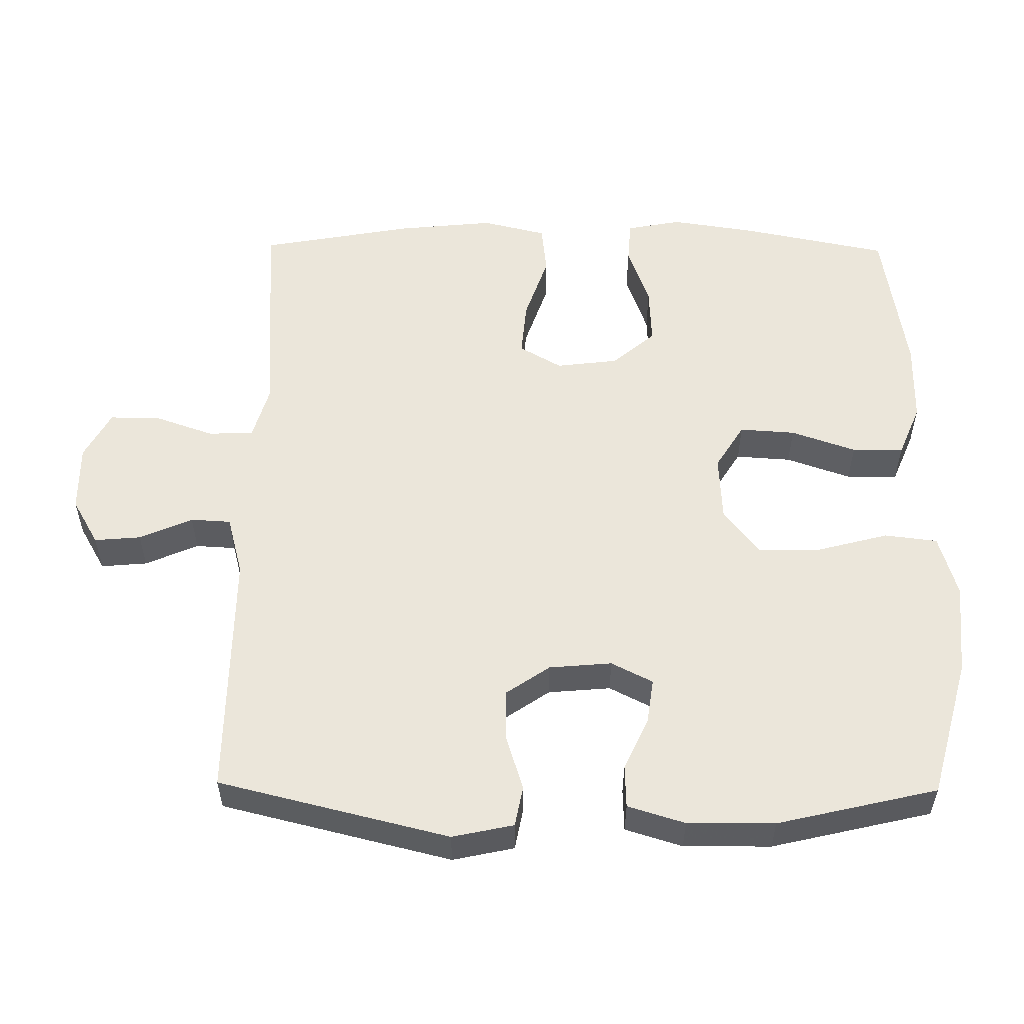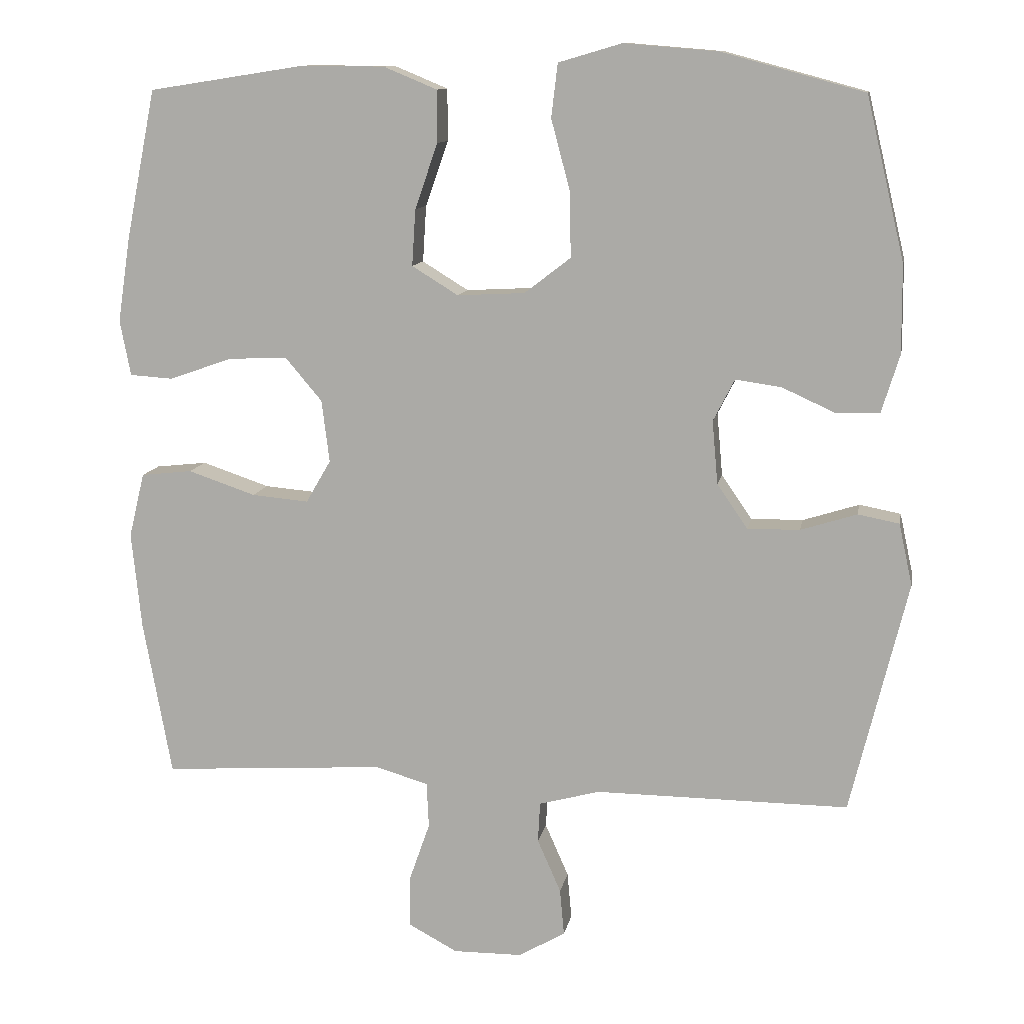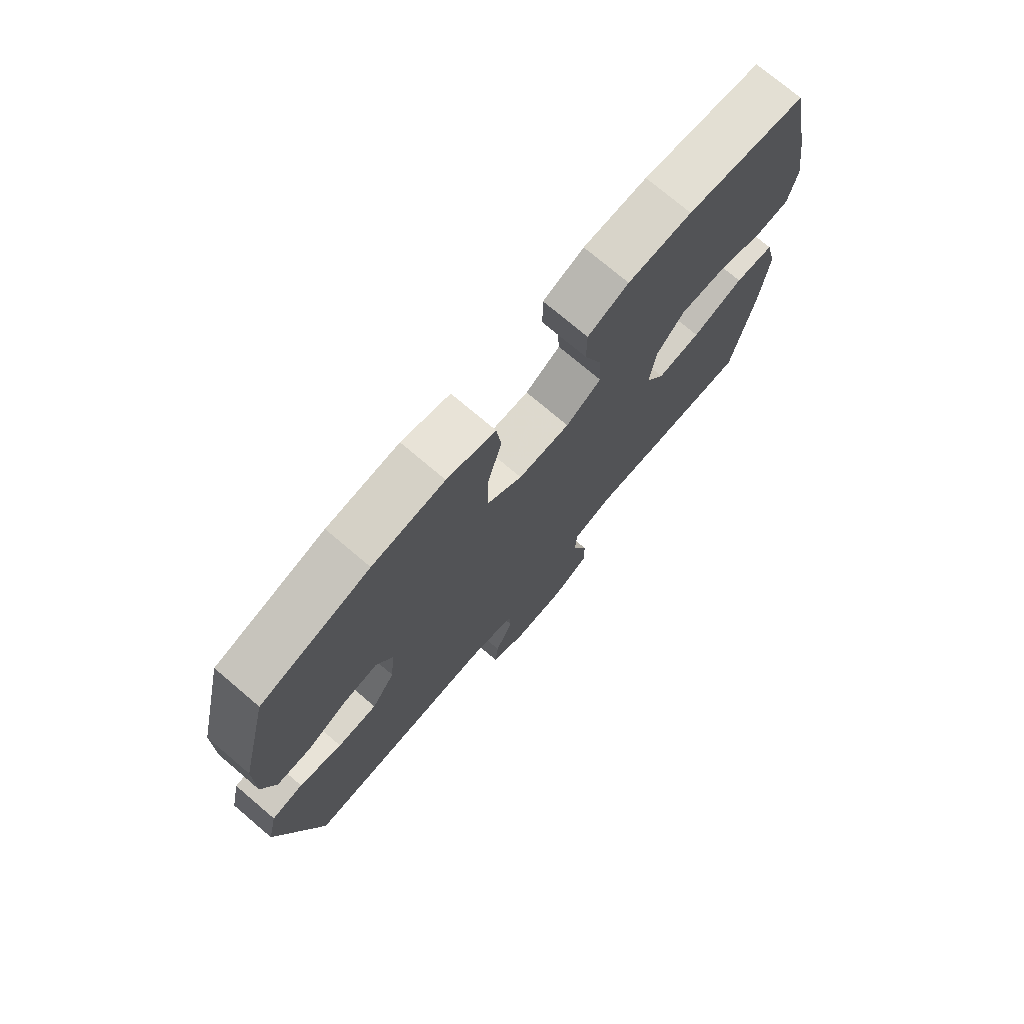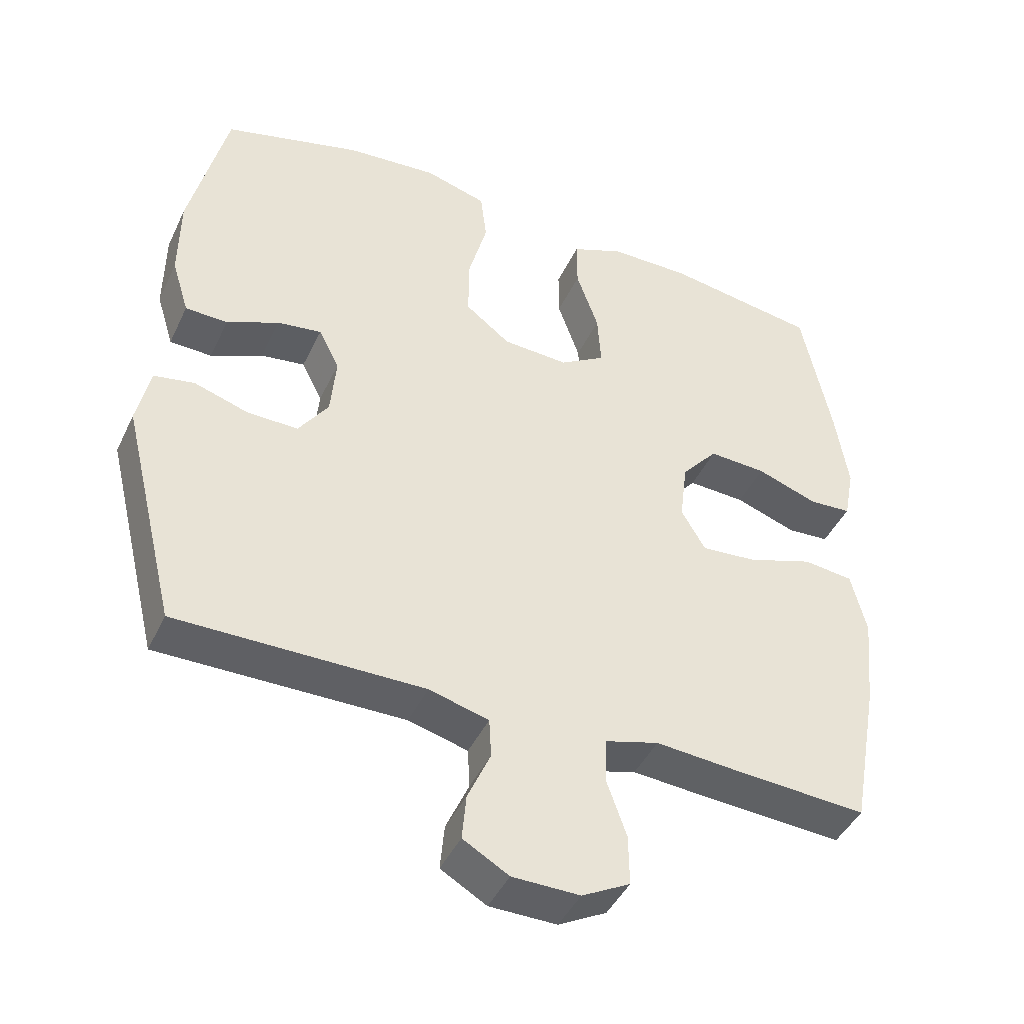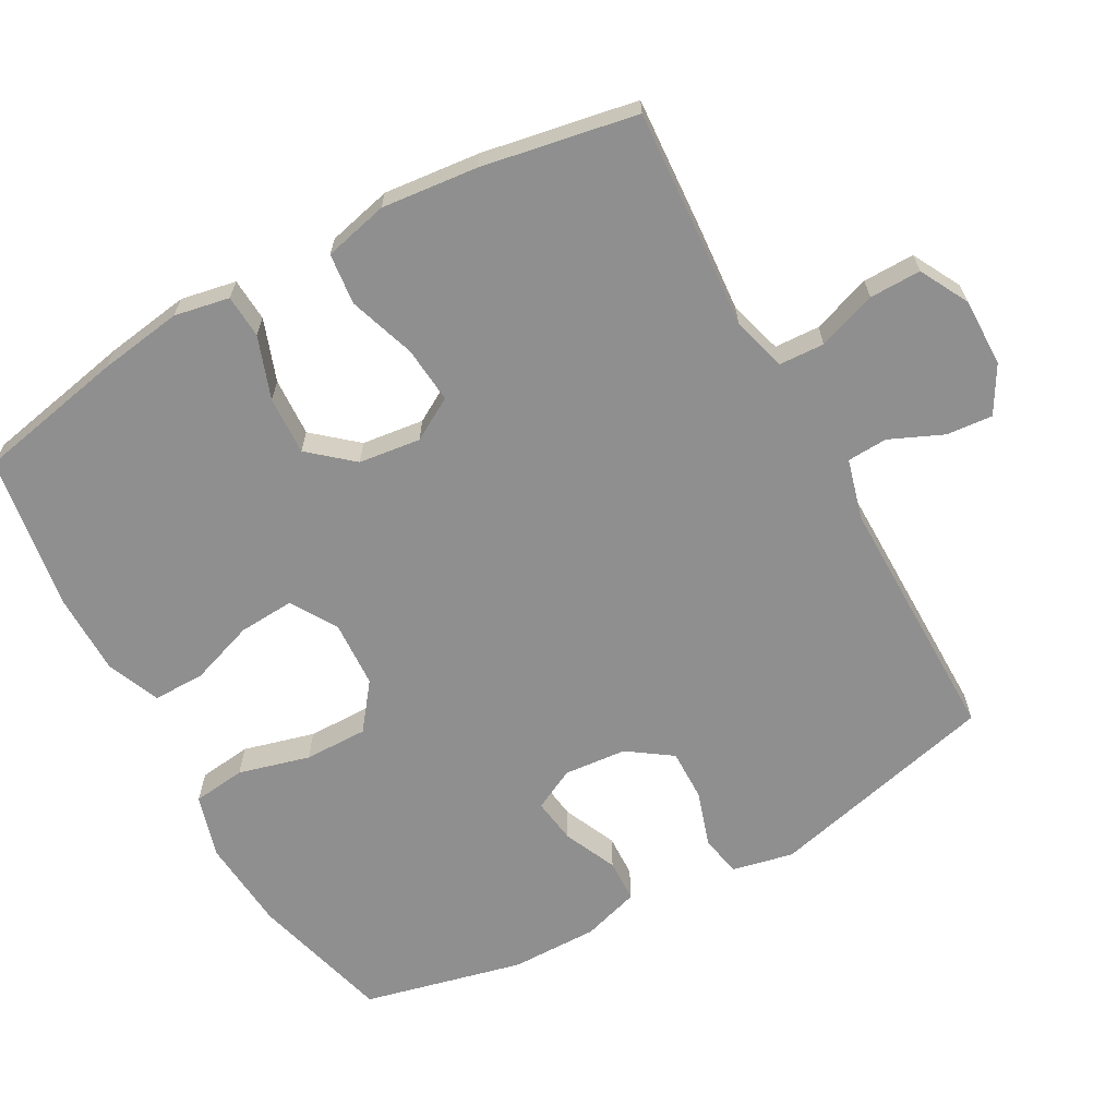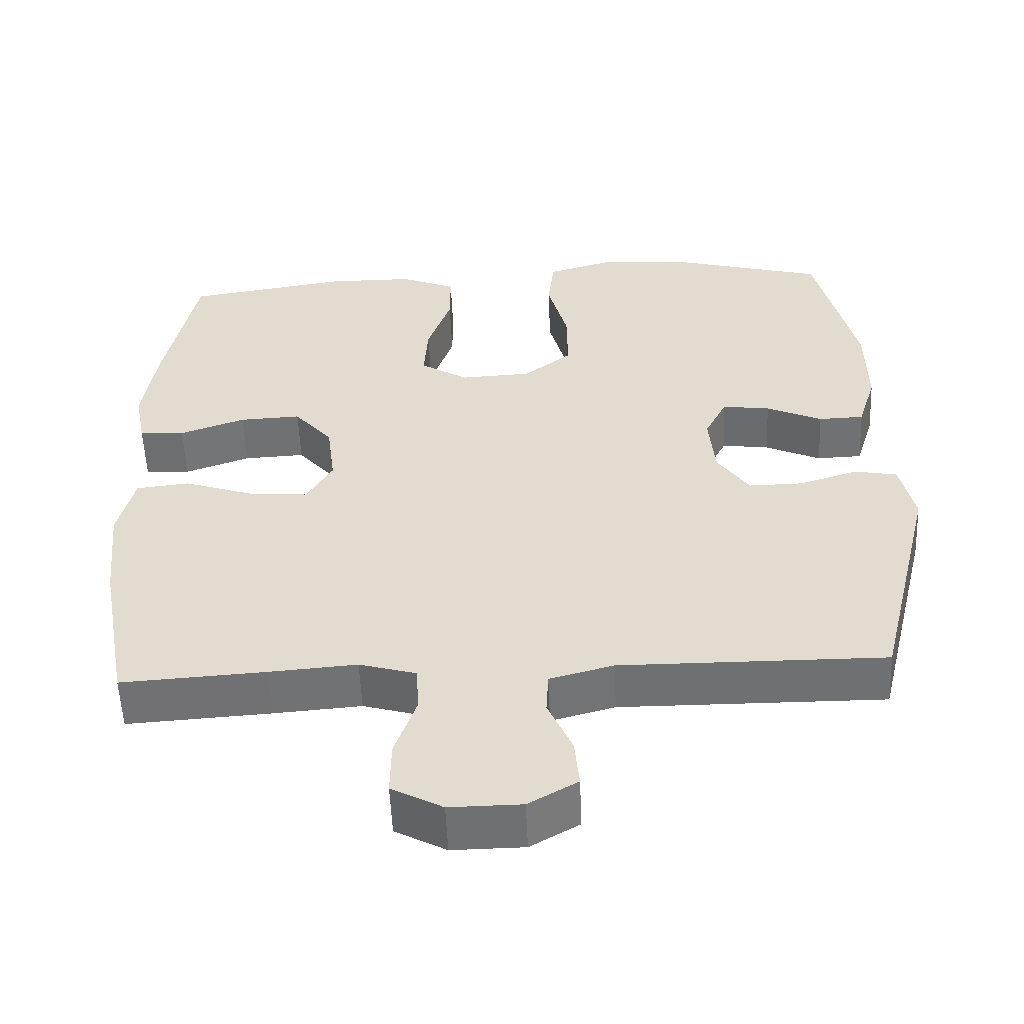
<metadata>
{"format":"obj","ext":"obj","renderer":"f3d","projection":"perspective","resolution":1024,"background":"white","views":[{"elev":54.7,"azim":-89.3,"up":"+Y"},{"elev":11.4,"azim":-169.6,"up":"+Z"},{"elev":74.6,"azim":-49.7,"up":"+Z"},{"elev":-43.9,"azim":-24.1,"up":"+Z"},{"elev":-65.4,"azim":118.9,"up":"+Y"},{"elev":-54.9,"azim":-177.6,"up":"+Z"}]}
</metadata>
<code>
v 0.5 0.07 -0.5
v 0.306 0.07 -0.488
v 0.188 0.07 -0.479
v 0.111 0.07 -0.501
v 0.108 0.07 -0.565
v 0.137 0.07 -0.648
v 0.138 0.07 -0.721
v 0.069 0.07 -0.758
v -0.028 0.07 -0.757
v -0.094 0.07 -0.719
v -0.088 0.07 -0.653
v -0.055 0.07 -0.578
v -0.058 0.07 -0.521
v -0.144 0.07 -0.498
v -0.5 0.07 -0.5
v -0.58 0.07 -0.173
v -0.561 0.07 -0.086
v -0.503 0.07 -0.075
v -0.424 0.07 -0.1
v -0.351 0.07 -0.101
v -0.308 0.07 -0.039
v -0.3 0.07 0.05
v -0.33 0.07 0.109
v -0.394 0.07 0.1
v -0.469 0.07 0.066
v -0.53 0.07 0.068
v -0.555 0.07 0.149
v -0.554 0.07 0.273
v -0.5 0.07 0.5
v -0.301 0.07 0.554
v -0.169 0.07 0.565
v -0.08 0.07 0.539
v -0.071 0.07 0.464
v -0.098 0.07 0.363
v -0.099 0.07 0.273
v -0.034 0.07 0.223
v 0.061 0.07 0.218
v 0.126 0.07 0.258
v 0.121 0.07 0.337
v 0.089 0.07 0.429
v 0.089 0.07 0.502
v 0.164 0.07 0.533
v 0.281 0.07 0.534
v 0.5 0.07 0.5
v 0.542 0.07 0.291
v 0.56 0.07 0.171
v 0.545 0.07 0.093
v 0.484 0.07 0.089
v 0.396 0.07 0.12
v 0.313 0.07 0.124
v 0.261 0.07 0.063
v 0.25 0.07 -0.025
v 0.285 0.07 -0.085
v 0.365 0.07 -0.078
v 0.46 0.07 -0.046
v 0.532 0.07 -0.054
v 0.554 0.07 -0.145
v 0.54 0.07 -0.281
v 0.5 0 -0.5
v 0.306 0 -0.488
v 0.188 0 -0.479
v 0.111 0 -0.501
v 0.108 0 -0.565
v 0.137 0 -0.648
v 0.138 0 -0.721
v 0.069 0 -0.758
v -0.028 0 -0.757
v -0.094 0 -0.719
v -0.088 0 -0.653
v -0.055 0 -0.578
v -0.058 0 -0.521
v -0.144 0 -0.498
v -0.5 0 -0.5
v -0.58 0 -0.173
v -0.561 0 -0.086
v -0.503 0 -0.075
v -0.424 0 -0.1
v -0.351 0 -0.101
v -0.308 0 -0.039
v -0.3 0 0.05
v -0.33 0 0.109
v -0.394 0 0.1
v -0.469 0 0.066
v -0.53 0 0.068
v -0.555 0 0.149
v -0.554 0 0.273
v -0.5 0 0.5
v -0.301 0 0.554
v -0.169 0 0.565
v -0.08 0 0.539
v -0.071 0 0.464
v -0.098 0 0.363
v -0.099 0 0.273
v -0.034 0 0.223
v 0.061 0 0.218
v 0.126 0 0.258
v 0.121 0 0.337
v 0.089 0 0.429
v 0.089 0 0.502
v 0.164 0 0.533
v 0.281 0 0.534
v 0.5 0 0.5
v 0.542 0 0.291
v 0.56 0 0.171
v 0.545 0 0.093
v 0.484 0 0.089
v 0.396 0 0.12
v 0.313 0 0.124
v 0.261 0 0.063
v 0.25 0 -0.025
v 0.285 0 -0.085
v 0.365 0 -0.078
v 0.46 0 -0.046
v 0.532 0 -0.054
v 0.554 0 -0.145
v 0.54 0 -0.281
f 1 2 3
f 58 1 3
f 57 58 3
f 56 57 3
f 55 56 3
f 54 55 3
f 53 54 3 4
f 52 53 4
f 51 52 4
f 47 48 49
f 46 47 49
f 45 46 49
f 44 45 49
f 43 44 49
f 42 43 49
f 41 42 49
f 40 41 49
f 39 40 49
f 38 39 49 50
f 37 38 50 51
f 32 33 34
f 31 32 34
f 30 31 34
f 29 30 34
f 28 29 34
f 27 28 34
f 26 27 34
f 25 26 34
f 24 25 34
f 23 24 34 35
f 22 23 35 36
f 17 18 19
f 16 17 19
f 15 16 19
f 14 15 19
f 13 14 19 20
f 10 11 12
f 9 10 12
f 8 9 12
f 7 8 12
f 6 7 12
f 5 6 12
f 4 5 12 13
f 51 4 13
f 37 51 13
f 36 37 13
f 22 36 13
f 21 22 13
f 13 20 21
f 61 60 59
f 61 59 116
f 61 116 115
f 61 115 114
f 61 114 113
f 61 113 112
f 62 61 112 111
f 62 111 110
f 62 110 109
f 107 106 105
f 107 105 104
f 107 104 103
f 107 103 102
f 107 102 101
f 107 101 100
f 107 100 99
f 107 99 98
f 107 98 97
f 108 107 97 96
f 109 108 96 95
f 92 91 90
f 92 90 89
f 92 89 88
f 92 88 87
f 92 87 86
f 92 86 85
f 92 85 84
f 92 84 83
f 92 83 82
f 93 92 82 81
f 94 93 81 80
f 77 76 75
f 77 75 74
f 77 74 73
f 77 73 72
f 78 77 72 71
f 70 69 68
f 70 68 67
f 70 67 66
f 70 66 65
f 70 65 64
f 70 64 63
f 71 70 63 62
f 71 62 109
f 71 109 95
f 71 95 94
f 71 94 80
f 71 80 79
f 79 78 71
f 1 59 60 2
f 2 60 61 3
f 3 61 62 4
f 4 62 63 5
f 5 63 64 6
f 6 64 65 7
f 7 65 66 8
f 8 66 67 9
f 9 67 68 10
f 10 68 69 11
f 11 69 70 12
f 12 70 71 13
f 13 71 72 14
f 14 72 73 15
f 15 73 74 16
f 16 74 75 17
f 17 75 76 18
f 18 76 77 19
f 19 77 78 20
f 20 78 79 21
f 21 79 80 22
f 22 80 81 23
f 23 81 82 24
f 24 82 83 25
f 25 83 84 26
f 26 84 85 27
f 27 85 86 28
f 28 86 87 29
f 29 87 88 30
f 30 88 89 31
f 31 89 90 32
f 32 90 91 33
f 33 91 92 34
f 34 92 93 35
f 35 93 94 36
f 36 94 95 37
f 37 95 96 38
f 38 96 97 39
f 39 97 98 40
f 40 98 99 41
f 41 99 100 42
f 42 100 101 43
f 43 101 102 44
f 44 102 103 45
f 45 103 104 46
f 46 104 105 47
f 47 105 106 48
f 48 106 107 49
f 49 107 108 50
f 50 108 109 51
f 51 109 110 52
f 52 110 111 53
f 53 111 112 54
f 54 112 113 55
f 55 113 114 56
f 56 114 115 57
f 57 115 116 58
f 58 116 59 1

</code>
